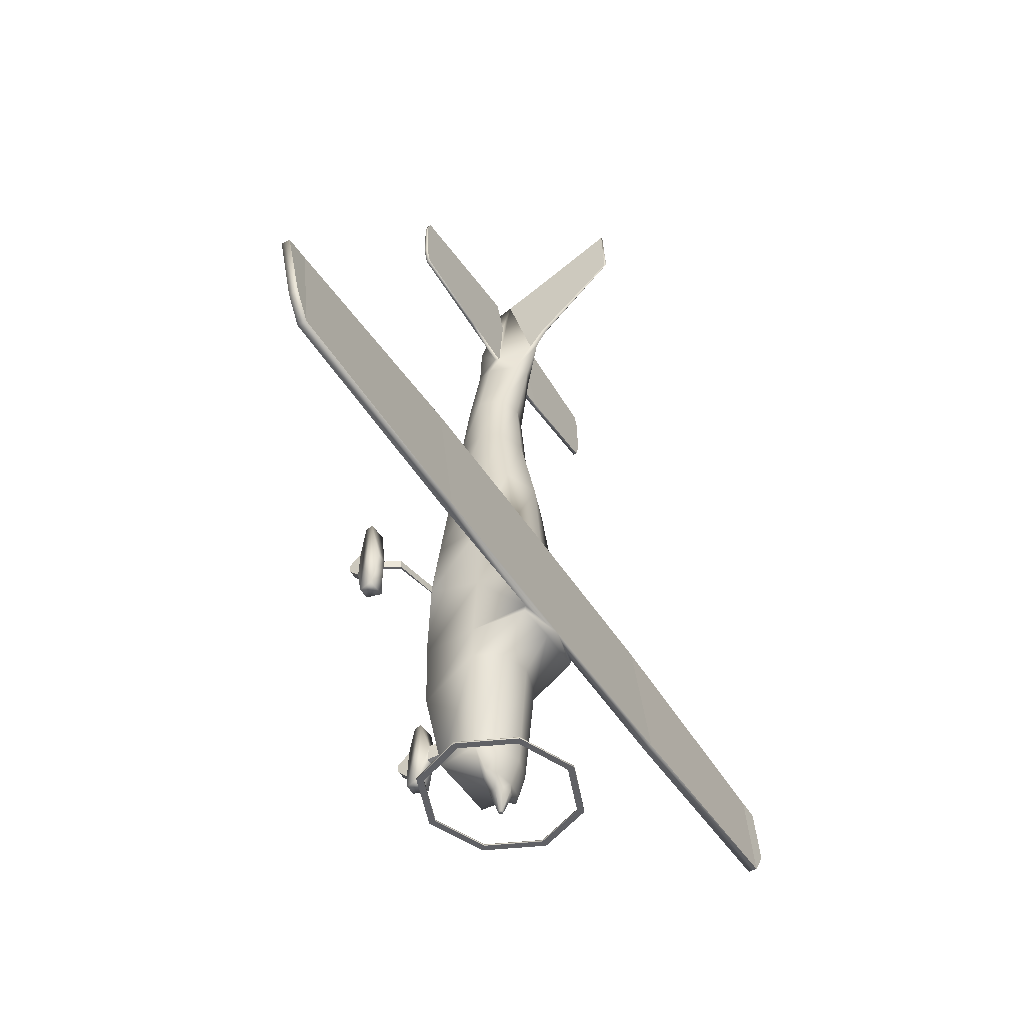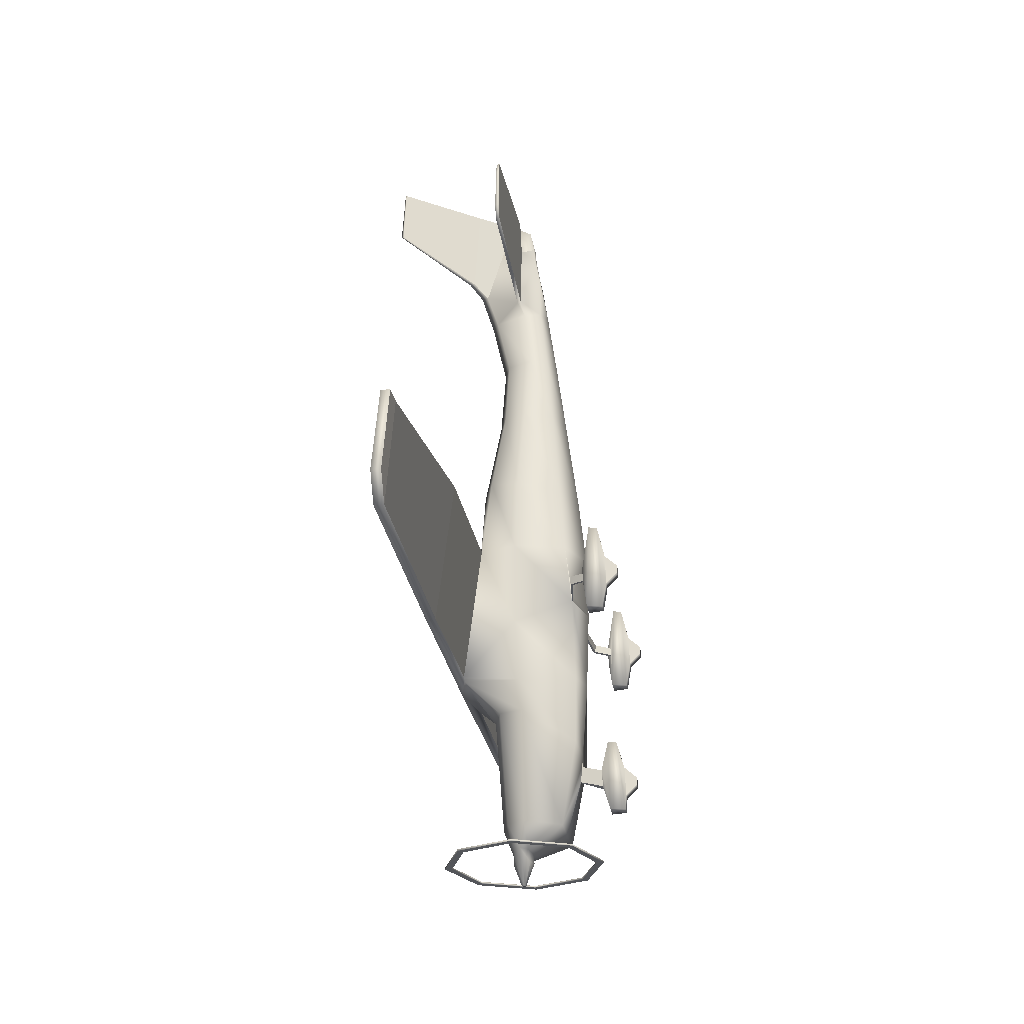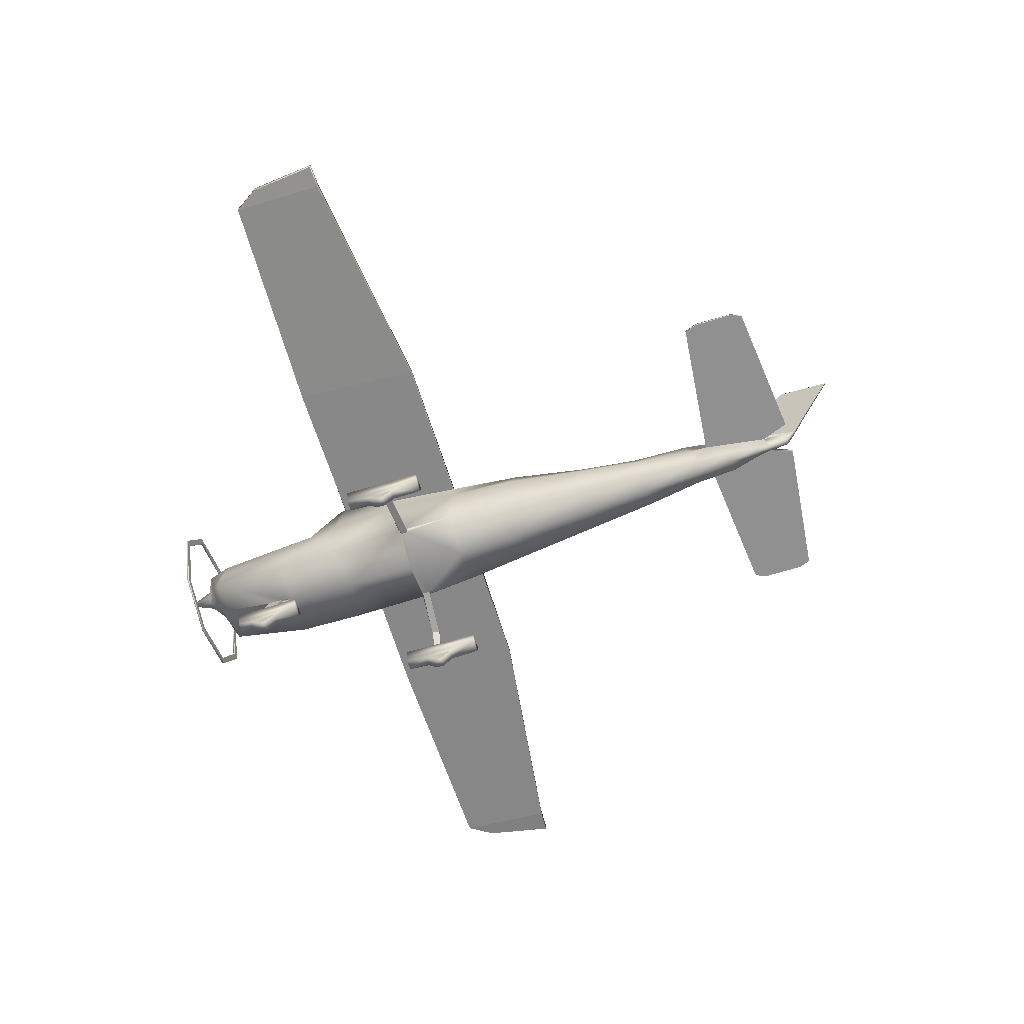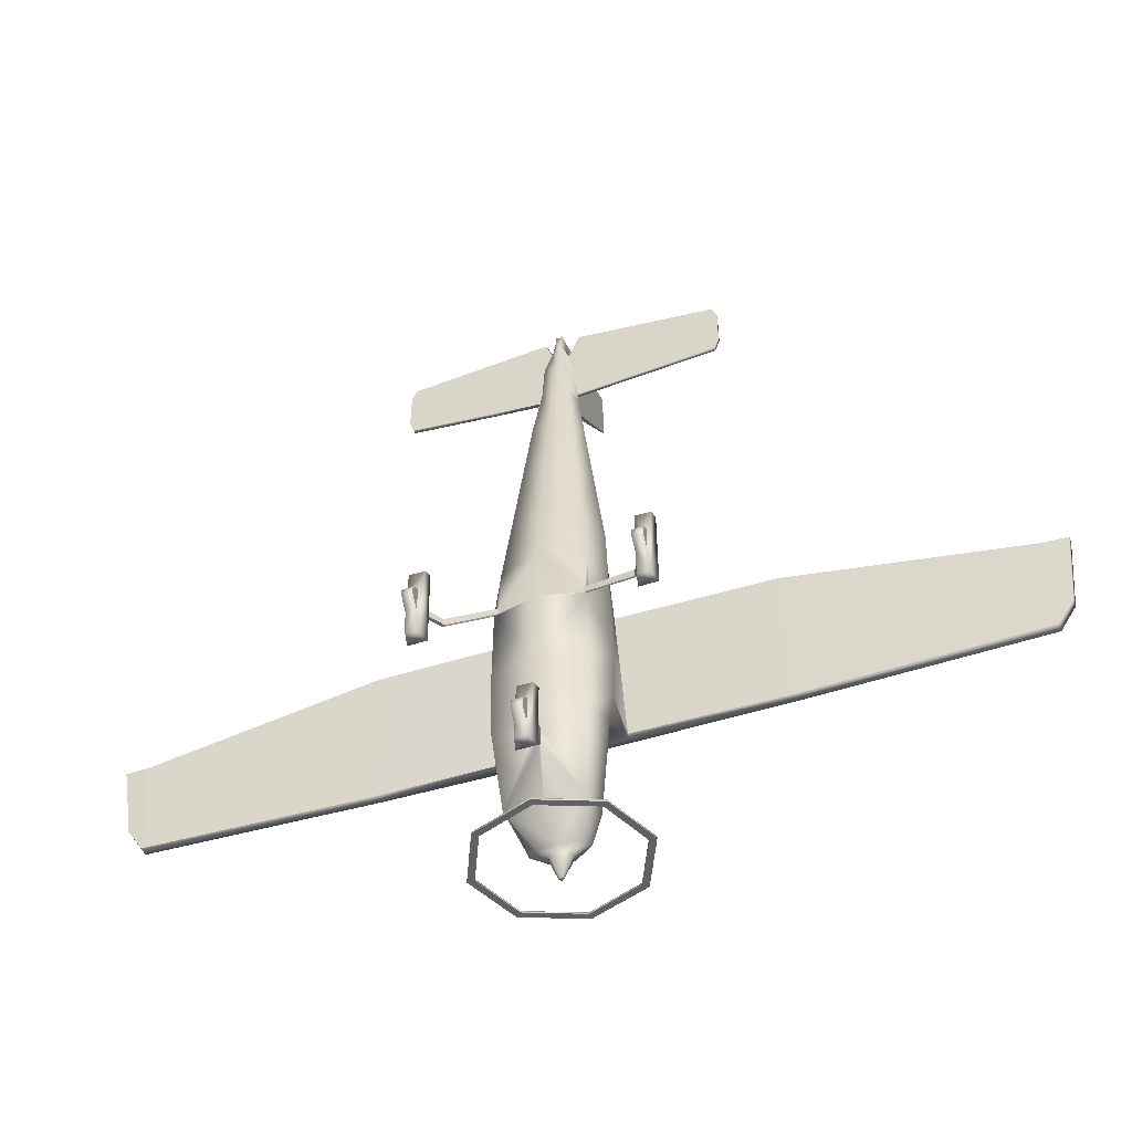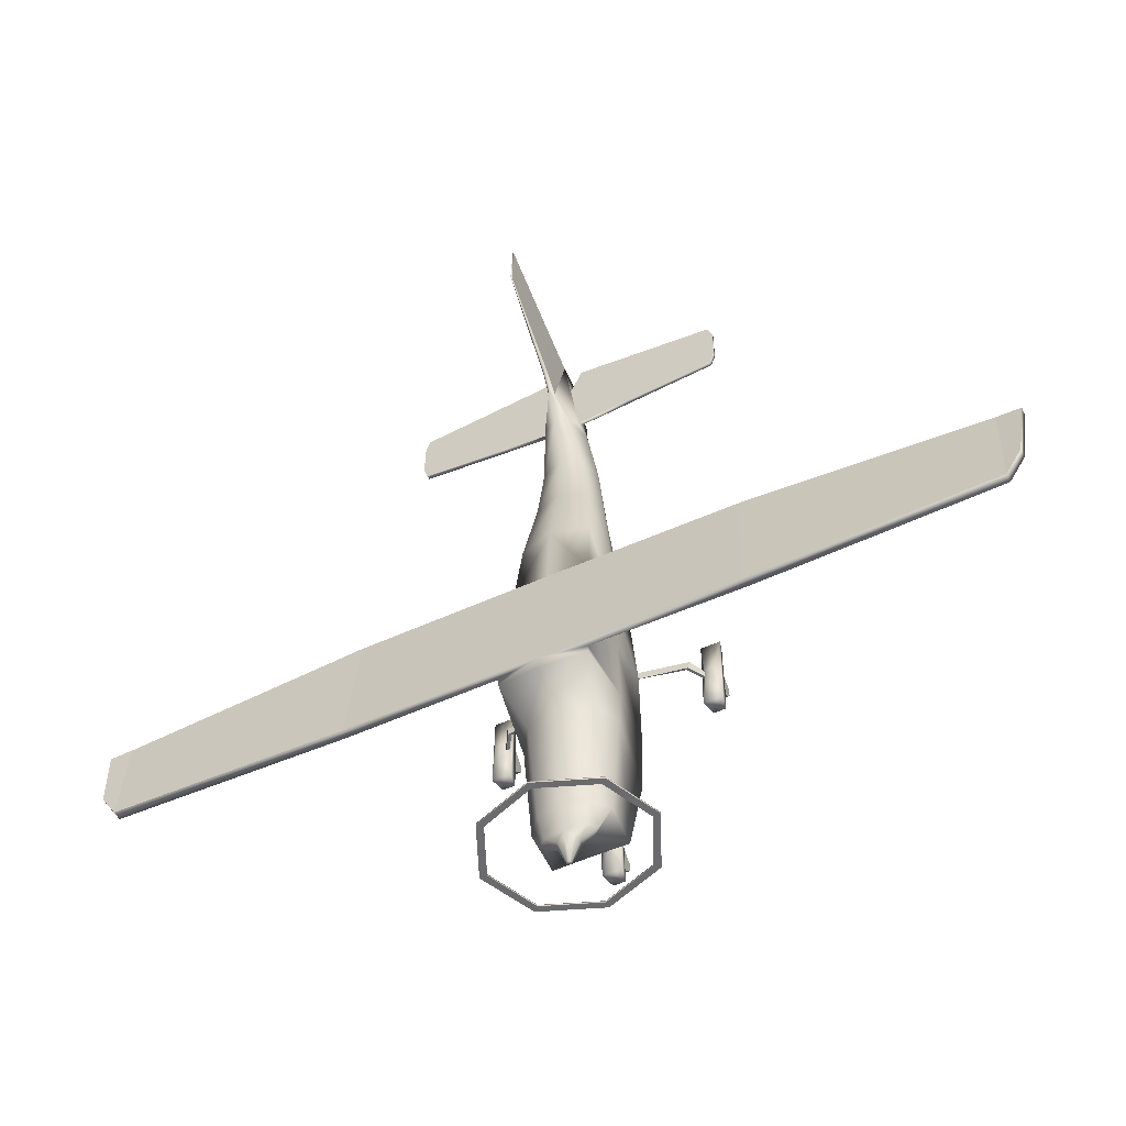
<metadata>
{"format":"obj","ext":"obj","renderer":"f3d","projection":"perspective","resolution":1024,"background":"white","views":[{"elev":-47.5,"azim":120.6,"up":"+Z"},{"elev":-25.2,"azim":-81.2,"up":"+Z"},{"elev":-65.8,"azim":-72.8,"up":"+Y"},{"elev":-48.5,"azim":19.2,"up":"+Z"},{"elev":-53.5,"azim":-154.2,"up":"+Z"}]}
</metadata>
<code>
o C207_Circle.009
v -0.05895 0.3664 -2.002
v -0.01927 0.5963 -1.908
v -0.05895 0.3514 -2.198
v -0.01927 0.6164 -2.124
v -0.1162 0.2668 -2.493
v -0.1162 0.2781 -1.669
v -0.07164 0.0912 -2.496
v -0.09468 0.1829 -1.679
v -0.06356 0.07939 -2.327
v -0.06356 0.09512 -1.984
v -0.06356 -0.04584 -2.206
v -0.06356 -0.04584 -2.11
v -0.01927 0.6014 -1.935
v -1.343 0.4077 0.01378
v -0.5226 0.6358 0.0855
v -1.343 0.3927 -0.1825
v -0.5343 0.6354 -0.02059
v -1.225 0.4077 0.01378
v -0.4858 0.634 0.08571
v -1.225 0.3927 -0.1825
v -0.4845 0.6274 -0.00526
v -1.4 0.3519 -0.4605
v -1.4 0.3183 0.5278
v -1.168 0.3519 -0.4605
v -1.168 0.3183 0.5278
v -1.355 0.1763 -0.4632
v -1.378 0.223 0.5186
v -1.212 0.1763 -0.4632
v -1.189 0.223 0.5186
v -1.347 0.126 -0.1748
v -1.347 0.1417 0.1683
v -1.22 0.126 -0.1748
v -1.22 0.1417 0.1683
v -1.347 0.000742 -0.05334
v -1.347 0.000742 0.04202
v -1.22 0.000742 -0.05334
v -1.22 0.000742 0.04202
v -1.116 0.5644 0.03989
v -1.101 0.5675 -0.05402
v -1.07 0.5461 -0.05157
v -1.085 0.543 0.04234
v -1.191 0.3616 0.02923
v -1.192 0.3559 -0.05899
v -1.217 0.3834 -0.06058
v -1.216 0.3891 0.02763
v -0.09331 1.385 -3.081
v -0.132 1.298 -3.081
v -0.09331 1.211 -3.081
v -0.01978 1.317 -3.342
v -0.02797 1.298 -3.342
v -0.01978 1.28 -3.342
v -0.2844 1.446 -2.685
v -0.4529 1.234 -2.685
v -0.4364 0.7837 -2.765
v -0.3699 1.525 -1.345
v -0.5539 1.242 -1.378
v -0.5219 0.6112 -1.783
v -0.4213 1.627 1.647
v -0.5236 1.29 1.584
v -0.4213 0.7827 1.508
v -0.5914 1.316 -0.2634
v -0.5274 1.936 -0.9099
v -0.1648 1.597 4.06
v -0.2336 1.239 4.128
v -0.1648 1.044 4.163
v -0.05999 1.331 5.17
v -0.08484 1.297 5.17
v -0.05999 1.124 5.05
v -0.03763 1.187 5.471
v -0.03763 1.142 5.222
v -0.5306 0.5967 -1.008
v -0.5255 1.922 -0.9789
v -0.586 1.262 -1.008
v -0.5448 1.324 0.7492
v -0.4992 0.7144 0.6961
v -0.4638 1.741 0.7184
v -0.03706 1.751 4.54
v -0.01737 1.424 5.604
v -0.007215 2.902 5.604
v -0.005387 2.873 6.255
v -0.236 1.211 -2.979
v -0.3337 1.298 -2.979
v -0.236 1.385 -2.979
v -5.217 1.84 0.3184
v -5.202 1.936 -0.8442
v -5.202 2.047 -0.8442
v -5.217 1.942 0.3184
v -5.5 1.84 0.3081
v -5.398 1.936 -0.5353
v -5.398 2.047 -0.5353
v -5.5 1.942 0.3081
v -0.1677 1.341 4.366
v -0.1372 1.049 4.663
v -0.2039 1.297 4.366
v -1.99 1.297 5.18
v -1.99 1.331 5.18
v -1.99 1.341 4.702
v -1.99 1.297 4.702
v -0.7076 1.957 -3.081
v -1.001 1.298 -3.081
v -0.7076 0.6393 -3.081
v -0.7076 0.6393 -3.103
v -0.7076 1.957 -3.103
v -1.001 1.298 -3.103
v -0.6462 0.6966 -3.103
v -0.9139 1.298 -3.103
v -0.6462 0.6966 -3.081
v -0.6462 1.9 -3.081
v -0.6462 1.9 -3.103
v -0.9139 1.298 -3.081
v -2.311 1.843 0.7029
v -2.325 2.047 -0.9246
v -2.37 1.936 -0.9246
v -2.349 1.741 0.7029
v -0.8295 1.341 4.429
v -0.8476 1.297 4.429
v -0.2032 1.331 5.513
v -0.2156 1.297 5.513
v -0.0135 1.864 5.795
v -0.0288 1.931 4.777
v -1.934 1.341 4.539
v -1.936 1.331 5.325
v -1.935 1.297 4.539
v -1.936 1.297 5.325
v -0.2493 0.9495 3.4
v -0.3308 1.154 3.4
v -0.2493 1.433 3.364
v -0.3227 0.8783 2.592
v -0.3227 1.465 2.618
v -0.4131 1.212 2.625
v 0.05895 0.3664 -2.002
v 0.01927 0.5963 -1.908
v 0.05895 0.3514 -2.198
v 0.01927 0.6164 -2.124
v 0.1162 0.2668 -2.493
v 0.1162 0.2781 -1.669
v 0.07164 0.0912 -2.496
v 0.09468 0.1829 -1.679
v 0.06356 0.07939 -2.327
v 0.06356 0.09512 -1.984
v 0.06356 -0.04584 -2.206
v 0.06356 -0.04584 -2.11
v 0.01927 0.6014 -1.935
v 1.343 0.4077 0.01378
v 0.5226 0.6358 0.0855
v 1.343 0.3927 -0.1825
v 0.5343 0.6354 -0.02059
v 1.225 0.4077 0.01378
v 0.4858 0.634 0.08571
v 1.225 0.3927 -0.1825
v 0.4845 0.6274 -0.00526
v 1.4 0.3519 -0.4605
v 1.4 0.3183 0.5278
v 1.168 0.3519 -0.4605
v 1.168 0.3183 0.5278
v 1.355 0.1763 -0.4632
v 1.378 0.223 0.5186
v 1.212 0.1763 -0.4632
v 1.189 0.223 0.5186
v 1.347 0.126 -0.1748
v 1.347 0.1417 0.1683
v 1.22 0.126 -0.1748
v 1.22 0.1417 0.1683
v 1.347 0.000742 -0.05334
v 1.347 0.000742 0.04202
v 1.22 0.000742 -0.05334
v 1.22 0.000742 0.04202
v 1.116 0.5644 0.03989
v 1.101 0.5675 -0.05402
v 1.07 0.5461 -0.05157
v 1.085 0.543 0.04234
v 1.191 0.3616 0.02923
v 1.192 0.3559 -0.05899
v 1.217 0.3834 -0.06058
v 1.216 0.3891 0.02763
v 0.09331 1.385 -3.081
v 0.132 1.298 -3.081
v 0.09331 1.211 -3.081
v 0.01978 1.317 -3.342
v 0.02797 1.298 -3.342
v 0.01978 1.28 -3.342
v 0.2844 1.446 -2.685
v 0.4529 1.234 -2.685
v 0.4364 0.7837 -2.765
v 0.3699 1.525 -1.345
v 0.5539 1.242 -1.378
v 0.5219 0.6112 -1.783
v 0.4213 1.627 1.647
v 0.5236 1.29 1.584
v 0.4213 0.7827 1.508
v 0.5914 1.316 -0.2634
v 0.5274 1.936 -0.9099
v 0.1648 1.597 4.06
v 0.2336 1.239 4.128
v 0.1648 1.044 4.163
v 0.05999 1.331 5.17
v 0.08484 1.297 5.17
v 0.05999 1.124 5.05
v 0.03763 1.187 5.471
v 0.03763 1.142 5.222
v 0.5306 0.5967 -1.008
v 0.5255 1.922 -0.9789
v 0.586 1.262 -1.008
v 0.5448 1.324 0.7492
v 0.4992 0.7144 0.6961
v 0.4638 1.741 0.7184
v 0.03706 1.751 4.54
v 0.01737 1.424 5.604
v 0.007215 2.902 5.604
v 0.005387 2.873 6.255
v 0.236 1.211 -2.979
v 0.3337 1.298 -2.979
v 0.236 1.385 -2.979
v 5.217 1.84 0.3184
v 5.202 1.936 -0.8442
v 5.202 2.047 -0.8442
v 5.217 1.942 0.3184
v 5.5 1.84 0.3081
v 5.398 1.936 -0.5353
v 5.398 2.047 -0.5353
v 5.5 1.942 0.3081
v 0.1677 1.341 4.366
v 0.1372 1.049 4.663
v 0.2039 1.297 4.366
v 1.99 1.297 5.18
v 1.99 1.331 5.18
v 1.99 1.341 4.702
v 1.99 1.297 4.702
v 0.7076 1.957 -3.081
v 1.001 1.298 -3.081
v 0.7076 0.6393 -3.081
v 0.7076 0.6393 -3.103
v 0.7076 1.957 -3.103
v 1.001 1.298 -3.103
v 0.6462 0.6966 -3.103
v 0.9139 1.298 -3.103
v 0.6462 0.6966 -3.081
v 0.6462 1.9 -3.081
v 0.6462 1.9 -3.103
v 0.9139 1.298 -3.081
v 2.311 1.843 0.7029
v 2.325 2.047 -0.9246
v 2.37 1.936 -0.9246
v 2.349 1.741 0.7029
v 0.8295 1.341 4.429
v 0.8476 1.297 4.429
v 0.2032 1.331 5.513
v 0.2156 1.297 5.513
v 0.0135 1.864 5.795
v 0.0288 1.931 4.777
v 0 1.421 -3.081
v 0 1.175 -3.081
v 0 1.324 -3.342
v 0 1.272 -3.342
v 0 1.533 -2.685
v 0 0.7878 -2.765
v 0 1.635 -1.345
v 0 0.5932 -1.783
v 0 1.773 1.647
v 0 0.6035 1.508
v 0 0.4979 -0.02059
v 0 2.047 -0.9467
v 0 1.675 4.06
v 0 0.9657 4.163
v 0 1.11 5.032
v 0 1.201 5.471
v 0 1.128 5.217
v 0 0.528 -0.9161
v 0 1.92 -0.9398
v 0 0.5136 0.7086
v 0 1.843 0.7184
v 0 1.829 4.549
v 0 1.46 5.612
v 0 2.926 5.608
v 0 2.885 6.258
v 0 1.421 -2.979
v 0 1.175 -2.979
v 0 1.047 4.657
v 0 2.23 -3.081
v 0 0.3664 -3.081
v 0 0.3664 -3.103
v 0 2.23 -3.103
v 0 0.4473 -3.081
v 0 2.149 -3.081
v 0 2.149 -3.103
v 0 0.4473 -3.103
v 0 1.892 5.801
v 0 1.992 4.784
v 1.934 1.341 4.539
v 1.936 1.331 5.325
v 1.935 1.297 4.539
v 1.936 1.297 5.325
v 0 1.518 3.364
v 0 0.8563 3.4
v 0.2493 0.9495 3.4
v 0.3308 1.154 3.4
v 0.2493 1.433 3.364
v 0 0.3664 -2.002
v 0 0.3514 -2.198
v 0 0.2668 -2.493
v 0 0.2781 -1.669
v 0 0.0912 -2.496
v 0 0.1829 -1.679
v 0 0.07939 -2.327
v 0 0.09512 -1.984
v 0 -0.04584 -2.206
v 0 -0.04584 -2.11
v 0 0.6014 -1.935
v 0 0.6186 -2.127
v 0 1.576 2.618
v 0.3227 0.8783 2.592
v 0.3227 1.465 2.618
v 0 0.7484 2.592
v 0.4131 1.212 2.625
f 13 4 3 1
f 10 9 11 12
f 39 40 43 44
f 32 33 37 36
f 31 30 34 35
f 19 15 38 41
f 21 19 41 40
f 17 21 40 39
f 15 17 39 38
f 41 38 45 42
f 40 41 42 43
f 38 39 44 45
f 262 112 111 271
f 119 80 79 120
f 112 86 87 111
f 114 84 85 113
f 86 90 91 87
f 84 88 89 85
f 119 120 77 78
f 121 97 96 122
f 124 95 98 123
f 106 104 103 109
f 284 279 99 108
f 107 101 280 283
f 105 102 104 106
f 108 99 100 110
f 286 281 102 105
f 109 103 282 285
f 110 100 101 107
f 67 118 116 94
f 92 115 117 66
f 118 124 123 116
f 115 121 122 117
f 3 4 309 299
f 13 1 298 308
f 76 114 113 62
f 143 131 133 134
f 140 142 141 139
f 169 174 173 170
f 162 166 167 163
f 161 165 164 160
f 149 171 168 145
f 151 170 171 149
f 147 169 170 151
f 145 168 169 147
f 171 172 175 168
f 170 173 172 171
f 168 175 174 169
f 262 271 241 242
f 249 250 209 210
f 242 241 217 216
f 244 243 215 214
f 216 217 221 220
f 214 215 219 218
f 249 208 207 250
f 289 290 226 227
f 292 291 228 225
f 236 239 233 234
f 284 238 229 279
f 237 283 280 231
f 235 236 234 232
f 238 240 230 229
f 286 235 232 281
f 239 285 282 233
f 240 237 231 230
f 197 224 246 248
f 222 196 247 245
f 248 246 291 292
f 245 247 290 289
f 133 299 309 134
f 143 308 298 131
f 206 192 243 244
f 1 3 5 6
f 6 5 7 8
f 8 7 9 10
f 2 4 13
f 16 14 18 20
f 18 14 23 25
f 25 23 27 29
f 14 16 22 23
f 16 20 24 22
f 28 29 33 32
f 22 24 28 26
f 24 25 29 28
f 23 22 26 27
f 33 31 35 37
f 27 26 30 31
f 29 27 31 33
f 26 28 32 30
f 35 34 36 37
f 30 32 36 34
f 18 45 44 20
f 20 44 43 24
f 24 43 42 25
f 18 25 45
f 45 25 42
f 48 51 254 252
f 46 49 50 47
f 47 50 51 48
f 50 49 51
f 81 54 53 82
f 83 52 255 276
f 277 256 54 81
f 82 53 52 83
f 53 56 55 52
f 54 57 56 53
f 52 55 257 255
f 75 60 59 74
f 76 58 259 271
f 270 260 60 75
f 74 59 58 76
f 73 61 62 72
f 268 261 17 71
f 72 62 262 269
f 71 17 61 73
f 125 65 64 126
f 127 63 263 293
f 294 264 65 125
f 278 265 68 93
f 123 98 97 121
f 265 267 70 68
f 94 68 67
f 57 71 73 56
f 55 72 269 257
f 258 268 71 57
f 56 73 72 55
f 61 74 76 62
f 19 21 261 270
f 17 75 74 61
f 275 80 119 287
f 92 78 77
f 63 92 77
f 63 77 272 263
f 47 82 83 46
f 252 277 81 48
f 46 83 276 251
f 48 81 82 47
f 62 113 112 262
f 271 111 114 76
f 87 91 88 84
f 111 87 84 114
f 89 88 91 90
f 85 89 90 86
f 79 80 275 274
f 65 93 94 64
f 64 94 92 63
f 264 278 93 65
f 98 95 96 97
f 122 96 95 124
f 279 282 103 99
f 100 104 102 101
f 99 103 104 100
f 101 102 281 280
f 107 283 286 105
f 251 253 49 46
f 105 106 110 107
f 109 285 284 108
f 110 106 109 108
f 66 117 118 67
f 94 116 115 92
f 273 287 119 78
f 77 120 288 272
f 69 70 267 266
f 93 68 94
f 66 67 70 69
f 70 67 68
f 49 253 254 51
f 2 57 54 4
f 54 256 4
f 57 2 258
f 261 21 17
f 19 270 75 15
f 75 17 15
f 117 122 124 118
f 116 123 121 115
f 78 266 273
f 266 78 69
f 69 78 66
f 92 66 78
f 126 64 63 127
f 130 126 127 129
f 313 294 125 128
f 129 127 293 310
f 128 125 126 130
f 113 85 86 112
f 10 12 307 305
f 9 7 302 304
f 6 8 303 301
f 11 9 304 306
f 1 6 301 298
f 8 10 305 303
f 7 5 300 302
f 5 3 299 300
f 12 11 306 307
f 4 256 309
f 13 308 258 2
f 79 274 288 120
f 60 128 130 59
f 58 129 310 259
f 260 313 128 60
f 59 130 129 58
f 131 136 135 133
f 136 138 137 135
f 138 140 139 137
f 132 143 134
f 146 150 148 144
f 148 155 153 144
f 155 159 157 153
f 144 153 152 146
f 146 152 154 150
f 158 162 163 159
f 152 156 158 154
f 154 158 159 155
f 153 157 156 152
f 163 167 165 161
f 157 161 160 156
f 159 163 161 157
f 156 160 162 158
f 165 167 166 164
f 160 164 166 162
f 148 150 174 175
f 150 154 173 174
f 154 155 172 173
f 148 175 155
f 175 172 155
f 178 252 254 181
f 176 177 180 179
f 177 178 181 180
f 180 181 179
f 211 212 183 184
f 213 276 255 182
f 277 211 184 256
f 212 213 182 183
f 183 182 185 186
f 184 183 186 187
f 182 255 257 185
f 205 204 189 190
f 206 271 259 188
f 270 205 190 260
f 204 206 188 189
f 203 202 192 191
f 268 201 147 261
f 202 269 262 192
f 201 203 191 147
f 295 296 194 195
f 297 293 263 193
f 294 295 195 264
f 278 223 198 265
f 291 289 227 228
f 265 198 200 267
f 224 197 198
f 187 186 203 201
f 185 257 269 202
f 258 187 201 268
f 186 185 202 203
f 191 192 206 204
f 149 270 261 151
f 147 191 204 205
f 275 287 249 210
f 222 207 208
f 193 207 222
f 193 263 272 207
f 177 176 213 212
f 252 178 211 277
f 176 251 276 213
f 178 177 212 211
f 192 262 242 243
f 271 206 244 241
f 217 214 218 221
f 241 244 214 217
f 219 220 221 218
f 215 216 220 219
f 209 274 275 210
f 195 194 224 223
f 194 193 222 224
f 264 195 223 278
f 228 227 226 225
f 290 292 225 226
f 279 229 233 282
f 230 231 232 234
f 229 230 234 233
f 231 280 281 232
f 237 235 286 283
f 251 176 179 253
f 235 237 240 236
f 239 238 284 285
f 240 238 239 236
f 196 197 248 247
f 224 222 245 246
f 273 208 249 287
f 207 272 288 250
f 199 266 267 200
f 223 224 198
f 196 199 200 197
f 200 198 197
f 179 181 254 253
f 132 134 184 187
f 184 134 256
f 187 258 132
f 261 147 151
f 149 145 205 270
f 205 145 147
f 247 248 292 290
f 246 245 289 291
f 208 273 266
f 266 199 208
f 199 196 208
f 222 208 196
f 296 297 193 194
f 314 312 297 296
f 313 311 295 294
f 312 310 293 297
f 311 314 296 295
f 243 242 216 215
f 140 305 307 142
f 139 304 302 137
f 136 301 303 138
f 141 306 304 139
f 131 298 301 136
f 138 303 305 140
f 137 302 300 135
f 135 300 299 133
f 142 307 306 141
f 134 309 256
f 143 132 258 308
f 209 250 288 274
f 190 189 314 311
f 188 259 310 312
f 260 190 311 313
f 189 188 312 314

</code>
